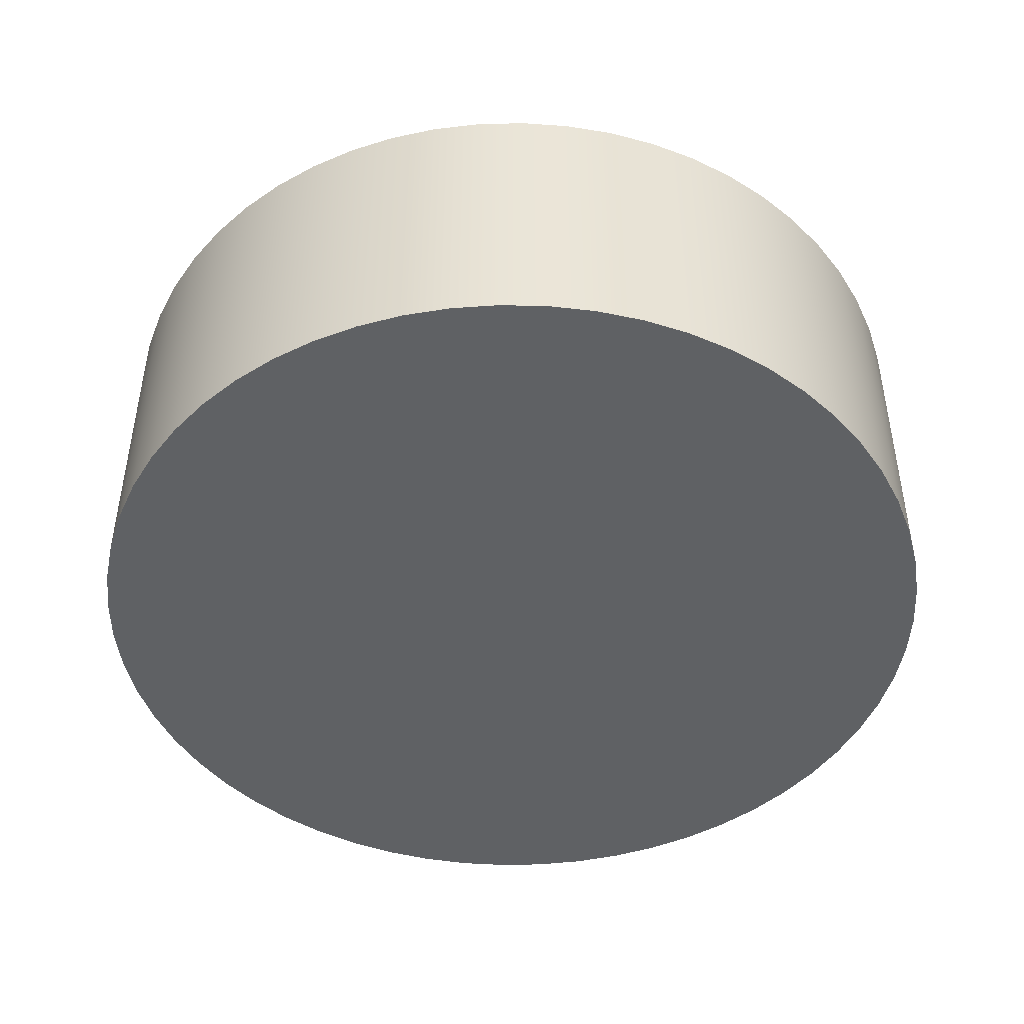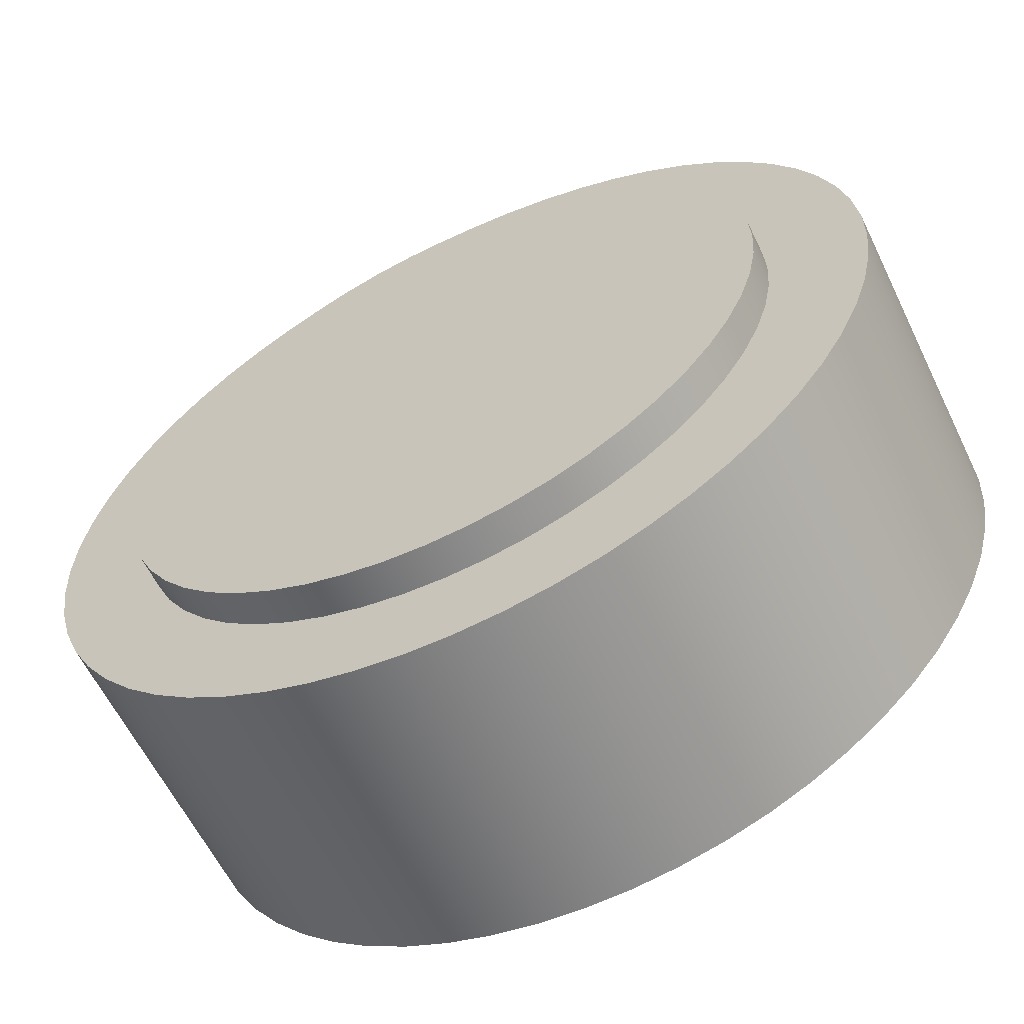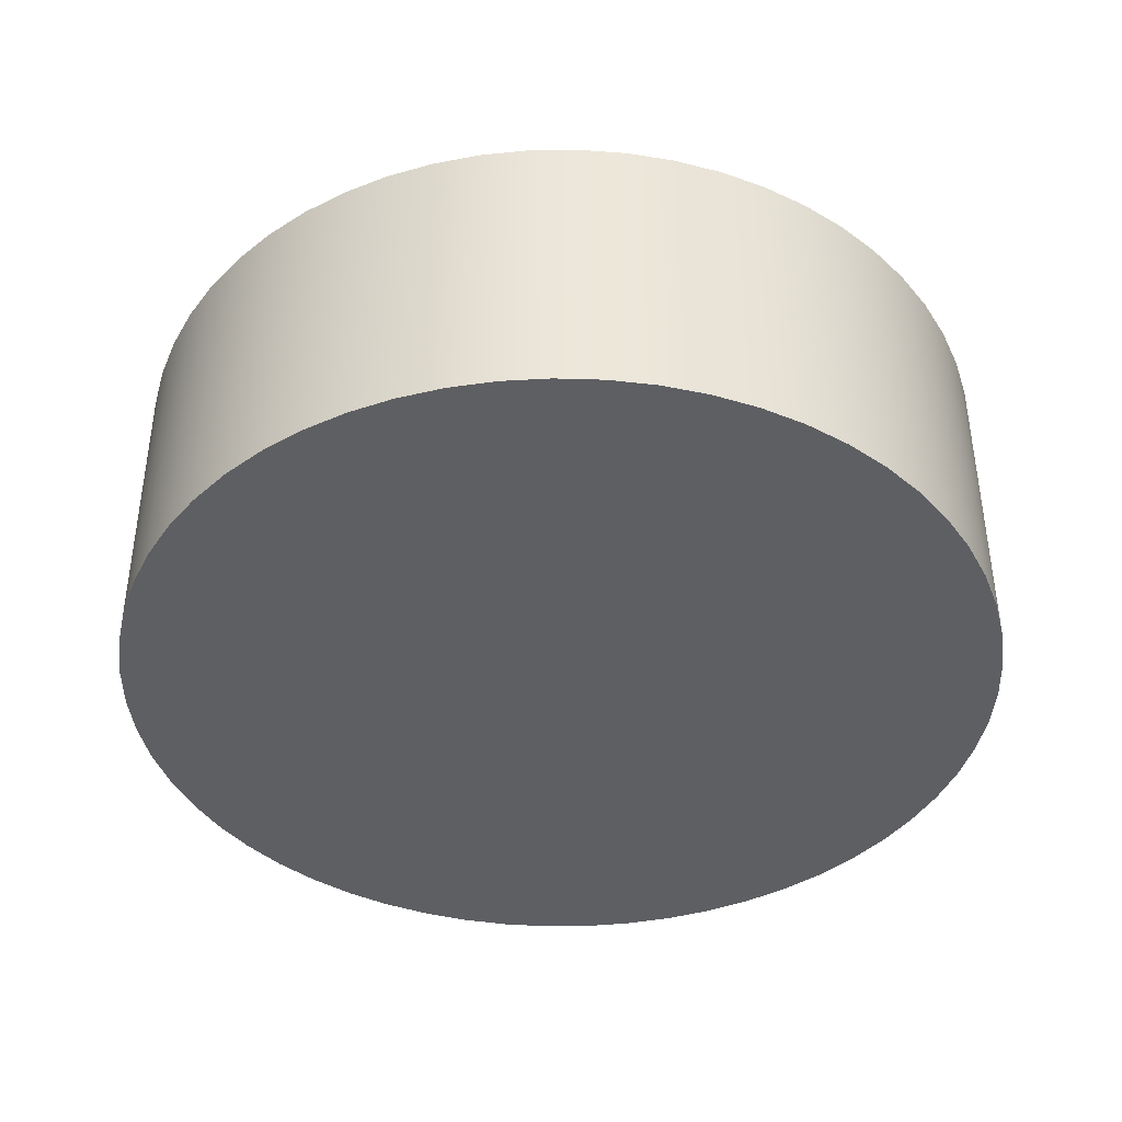
<metadata>
{"format":"obj","ext":"obj","renderer":"f3d","projection":"perspective","resolution":1024,"background":"white","views":[{"elev":-46.1,"azim":82.4,"up":"+Y"},{"elev":-61.0,"azim":-154.1,"up":"+Z"},{"elev":-40.9,"azim":57.4,"up":"+Y"}]}
</metadata>
<code>
v 0.4625 0.42 -5.664e-17
v 0.4591 0.42 -0.05575
v 0.4491 0.42 -0.1107
v 0.4324 0.42 -0.164
v 0.4095 0.42 -0.2149
v 0.3806 0.42 -0.2627
v 0.3462 0.42 -0.3067
v 0.3067 0.42 -0.3462
v 0.2627 0.42 -0.3806
v 0.2149 0.42 -0.4095
v 0.164 0.42 -0.4324
v 0.1107 0.42 -0.4491
v 0.05575 0.42 -0.4591
v -2.832e-17 0.42 -0.4625
v -0.05575 0.42 -0.4591
v -0.1107 0.42 -0.4491
v -0.164 0.42 -0.4324
v -0.2149 0.42 -0.4095
v -0.2627 0.42 -0.3806
v -0.3067 0.42 -0.3462
v -0.3462 0.42 -0.3067
v -0.3806 0.42 -0.2627
v -0.4095 0.42 -0.2149
v -0.4324 0.42 -0.164
v -0.4491 0.42 -0.1107
v -0.4591 0.42 -0.05575
v -0.4625 0.42 0
v -0.4591 0.42 0.05575
v -0.4491 0.42 0.1107
v -0.4324 0.42 0.164
v -0.4095 0.42 0.2149
v -0.3806 0.42 0.2627
v -0.3462 0.42 0.3067
v -0.3067 0.42 0.3462
v -0.2627 0.42 0.3806
v -0.2149 0.42 0.4095
v -0.164 0.42 0.4324
v -0.1107 0.42 0.4491
v -0.05575 0.42 0.4591
v -2.832e-17 0.42 0.4625
v 0.05575 0.42 0.4591
v 0.1107 0.42 0.4491
v 0.164 0.42 0.4324
v 0.2149 0.42 0.4095
v 0.2627 0.42 0.3806
v 0.3067 0.42 0.3462
v 0.3462 0.42 0.3067
v 0.3806 0.42 0.2627
v 0.4095 0.42 0.2149
v 0.4324 0.42 0.164
v 0.4491 0.42 0.1107
v 0.4591 0.42 0.05575
v 0.4625 0.47 -5.664e-17
v 0.4591 0.47 0.05575
v 0.4491 0.47 0.1107
v 0.4324 0.47 0.164
v 0.4095 0.47 0.2149
v 0.3806 0.47 0.2627
v 0.3462 0.47 0.3067
v 0.3067 0.47 0.3462
v 0.2627 0.47 0.3806
v 0.2149 0.47 0.4095
v 0.164 0.47 0.4324
v 0.1107 0.47 0.4491
v 0.05575 0.47 0.4591
v -2.832e-17 0.47 0.4625
v -0.05575 0.47 0.4591
v -0.1107 0.47 0.4491
v -0.164 0.47 0.4324
v -0.2149 0.47 0.4095
v -0.2627 0.47 0.3806
v -0.3067 0.47 0.3462
v -0.3462 0.47 0.3067
v -0.3806 0.47 0.2627
v -0.4095 0.47 0.2149
v -0.4324 0.47 0.164
v -0.4491 0.47 0.1107
v -0.4591 0.47 0.05575
v -0.4625 0.47 0
v -0.4591 0.47 -0.05575
v -0.4491 0.47 -0.1107
v -0.4324 0.47 -0.164
v -0.4095 0.47 -0.2149
v -0.3806 0.47 -0.2627
v -0.3462 0.47 -0.3067
v -0.3067 0.47 -0.3462
v -0.2627 0.47 -0.3806
v -0.2149 0.47 -0.4095
v -0.164 0.47 -0.4324
v -0.1107 0.47 -0.4491
v -0.05575 0.47 -0.4591
v -2.832e-17 0.47 -0.4625
v 0.05575 0.47 -0.4591
v 0.1107 0.47 -0.4491
v 0.164 0.47 -0.4324
v 0.2149 0.47 -0.4095
v 0.2627 0.47 -0.3806
v 0.3067 0.47 -0.3462
v 0.3462 0.47 -0.3067
v 0.3806 0.47 -0.2627
v 0.4095 0.47 -0.2149
v 0.4324 0.47 -0.164
v 0.4491 0.47 -0.1107
v 0.4591 0.47 -0.05575
v 0.4625 0.47 -5.664e-17
v 0.4625 0.42 -5.664e-17
v 0.4625 0.42 -5.664e-17
v 0.4591 0.42 0.05575
v 0.4491 0.42 0.1107
v 0.4324 0.42 0.164
v 0.4095 0.42 0.2149
v 0.3806 0.42 0.2627
v 0.3462 0.42 0.3067
v 0.3067 0.42 0.3462
v 0.2627 0.42 0.3806
v 0.2149 0.42 0.4095
v 0.164 0.42 0.4324
v 0.1107 0.42 0.4491
v 0.05575 0.42 0.4591
v -2.832e-17 0.42 0.4625
v -0.05575 0.42 0.4591
v -0.1107 0.42 0.4491
v -0.164 0.42 0.4324
v -0.2149 0.42 0.4095
v -0.2627 0.42 0.3806
v -0.3067 0.42 0.3462
v -0.3462 0.42 0.3067
v -0.3806 0.42 0.2627
v -0.4095 0.42 0.2149
v -0.4324 0.42 0.164
v -0.4491 0.42 0.1107
v -0.4591 0.42 0.05575
v -0.4625 0.42 0
v -0.4591 0.42 -0.05575
v -0.4491 0.42 -0.1107
v -0.4324 0.42 -0.164
v -0.4095 0.42 -0.2149
v -0.3806 0.42 -0.2627
v -0.3462 0.42 -0.3067
v -0.3067 0.42 -0.3462
v -0.2627 0.42 -0.3806
v -0.2149 0.42 -0.4095
v -0.164 0.42 -0.4324
v -0.1107 0.42 -0.4491
v -0.05575 0.42 -0.4591
v -2.832e-17 0.42 -0.4625
v 0.05575 0.42 -0.4591
v 0.1107 0.42 -0.4491
v 0.164 0.42 -0.4324
v 0.2149 0.42 -0.4095
v 0.2627 0.42 -0.3806
v 0.3067 0.42 -0.3462
v 0.3462 0.42 -0.3067
v 0.3806 0.42 -0.2627
v 0.4095 0.42 -0.2149
v 0.4324 0.42 -0.164
v 0.4491 0.42 -0.1107
v 0.4591 0.42 -0.05575
v 0.6 0.42 -7.348e-17
v 0.5966 0.42 -0.06378
v 0.5864 0.42 -0.1268
v 0.5696 0.42 -0.1884
v 0.5464 0.42 -0.2479
v 0.5169 0.42 -0.3046
v 0.4816 0.42 -0.3578
v 0.4409 0.42 -0.407
v 0.3951 0.42 -0.4515
v 0.3449 0.42 -0.491
v 0.2907 0.42 -0.5249
v 0.2333 0.42 -0.5528
v 0.1732 0.42 -0.5745
v 0.1112 0.42 -0.5896
v 0.04787 0.42 -0.5981
v -0.01597 0.42 -0.5998
v -0.07964 0.42 -0.5947
v -0.1424 0.42 -0.5829
v -0.2035 0.42 -0.5644
v -0.2624 0.42 -0.5396
v -0.3183 0.42 -0.5086
v -0.3705 0.42 -0.4719
v -0.4186 0.42 -0.4299
v -0.4619 0.42 -0.3829
v -0.5 0.42 -0.3317
v -0.5324 0.42 -0.2767
v -0.5588 0.42 -0.2185
v -0.5789 0.42 -0.1579
v -0.5924 0.42 -0.09544
v -0.5991 0.42 -0.03193
v -0.5991 0.42 0.03193
v -0.5924 0.42 0.09544
v -0.5789 0.42 0.1579
v -0.5588 0.42 0.2185
v -0.5324 0.42 0.2767
v -0.5 0.42 0.3317
v -0.4619 0.42 0.3829
v -0.4186 0.42 0.4299
v -0.3705 0.42 0.4719
v -0.3183 0.42 0.5086
v -0.2624 0.42 0.5396
v -0.2035 0.42 0.5644
v -0.1424 0.42 0.5829
v -0.07964 0.42 0.5947
v -0.01597 0.42 0.5998
v 0.04787 0.42 0.5981
v 0.1112 0.42 0.5896
v 0.1732 0.42 0.5745
v 0.2333 0.42 0.5528
v 0.2907 0.42 0.5249
v 0.3449 0.42 0.491
v 0.3951 0.42 0.4515
v 0.4409 0.42 0.407
v 0.4816 0.42 0.3578
v 0.5169 0.42 0.3046
v 0.5464 0.42 0.2479
v 0.5696 0.42 0.1884
v 0.5864 0.42 0.1268
v 0.5966 0.42 0.06378
v 0.6 0.42 -7.348e-17
v 0.5966 0.42 0.06378
v 0.5864 0.42 0.1268
v 0.5696 0.42 0.1884
v 0.5464 0.42 0.2479
v 0.5169 0.42 0.3046
v 0.4816 0.42 0.3578
v 0.4409 0.42 0.407
v 0.3951 0.42 0.4515
v 0.3449 0.42 0.491
v 0.2907 0.42 0.5249
v 0.2333 0.42 0.5528
v 0.1732 0.42 0.5745
v 0.1112 0.42 0.5896
v 0.04787 0.42 0.5981
v -0.01597 0.42 0.5998
v -0.07964 0.42 0.5947
v -0.1424 0.42 0.5829
v -0.2035 0.42 0.5644
v -0.2624 0.42 0.5396
v -0.3183 0.42 0.5086
v -0.3705 0.42 0.4719
v -0.4186 0.42 0.4299
v -0.4619 0.42 0.3829
v -0.5 0.42 0.3317
v -0.5324 0.42 0.2767
v -0.5588 0.42 0.2185
v -0.5789 0.42 0.1579
v -0.5924 0.42 0.09544
v -0.5991 0.42 0.03193
v -0.5991 0.42 -0.03193
v -0.5924 0.42 -0.09544
v -0.5789 0.42 -0.1579
v -0.5588 0.42 -0.2185
v -0.5324 0.42 -0.2767
v -0.5 0.42 -0.3317
v -0.4619 0.42 -0.3829
v -0.4186 0.42 -0.4299
v -0.3705 0.42 -0.4719
v -0.3183 0.42 -0.5086
v -0.2624 0.42 -0.5396
v -0.2035 0.42 -0.5644
v -0.1424 0.42 -0.5829
v -0.07964 0.42 -0.5947
v -0.01597 0.42 -0.5998
v 0.04787 0.42 -0.5981
v 0.1112 0.42 -0.5896
v 0.1732 0.42 -0.5745
v 0.2333 0.42 -0.5528
v 0.2907 0.42 -0.5249
v 0.3449 0.42 -0.491
v 0.3951 0.42 -0.4515
v 0.4409 0.42 -0.407
v 0.4816 0.42 -0.3578
v 0.5169 0.42 -0.3046
v 0.5464 0.42 -0.2479
v 0.5696 0.42 -0.1884
v 0.5864 0.42 -0.1268
v 0.5966 0.42 -0.06378
v -0.6 0 7.348e-17
v -0.5966 0 0.06378
v -0.5864 0 0.1268
v -0.5696 0 0.1884
v -0.5464 0 0.2479
v -0.5169 0 0.3046
v -0.4816 0 0.3578
v -0.4409 0 0.407
v -0.3951 0 0.4515
v -0.3449 0 0.491
v -0.2907 0 0.5249
v -0.2333 0 0.5528
v -0.1732 0 0.5745
v -0.1112 0 0.5896
v -0.04787 0 0.5981
v 0.01597 0 0.5998
v 0.07964 0 0.5947
v 0.1424 0 0.5829
v 0.2035 0 0.5644
v 0.2624 0 0.5396
v 0.3183 0 0.5086
v 0.3705 0 0.4719
v 0.4186 0 0.4299
v 0.4619 0 0.3829
v 0.5 0 0.3317
v 0.5324 0 0.2767
v 0.5588 0 0.2185
v 0.5789 0 0.1579
v 0.5924 0 0.09544
v 0.5991 0 0.03193
v 0.5991 0 -0.03193
v 0.5924 0 -0.09544
v 0.5789 0 -0.1579
v 0.5588 0 -0.2185
v 0.5324 0 -0.2767
v 0.5 0 -0.3317
v 0.4619 0 -0.3829
v 0.4186 0 -0.4299
v 0.3705 0 -0.4719
v 0.3183 0 -0.5086
v 0.2624 0 -0.5396
v 0.2035 0 -0.5644
v 0.1424 0 -0.5829
v 0.07964 0 -0.5947
v 0.01597 0 -0.5998
v -0.04787 0 -0.5981
v -0.1112 0 -0.5896
v -0.1732 0 -0.5745
v -0.2333 0 -0.5528
v -0.2907 0 -0.5249
v -0.3449 0 -0.491
v -0.3951 0 -0.4515
v -0.4409 0 -0.407
v -0.4816 0 -0.3578
v -0.5169 0 -0.3046
v -0.5464 0 -0.2479
v -0.5696 0 -0.1884
v -0.5864 0 -0.1268
v -0.5966 0 -0.06378
v -0.5991 0.42 0.03193
v -0.6 0 7.348e-17
v 0.4625 0.47 -5.664e-17
v 0.4591 0.47 -0.05575
v 0.4491 0.47 -0.1107
v 0.4324 0.47 -0.164
v 0.4095 0.47 -0.2149
v 0.3806 0.47 -0.2627
v 0.3462 0.47 -0.3067
v 0.3067 0.47 -0.3462
v 0.2627 0.47 -0.3806
v 0.2149 0.47 -0.4095
v 0.164 0.47 -0.4324
v 0.1107 0.47 -0.4491
v 0.05575 0.47 -0.4591
v -2.832e-17 0.47 -0.4625
v -0.05575 0.47 -0.4591
v -0.1107 0.47 -0.4491
v -0.164 0.47 -0.4324
v -0.2149 0.47 -0.4095
v -0.2627 0.47 -0.3806
v -0.3067 0.47 -0.3462
v -0.3462 0.47 -0.3067
v -0.3806 0.47 -0.2627
v -0.4095 0.47 -0.2149
v -0.4324 0.47 -0.164
v -0.4491 0.47 -0.1107
v -0.4591 0.47 -0.05575
v -0.4625 0.47 0
v -0.4591 0.47 0.05575
v -0.4491 0.47 0.1107
v -0.4324 0.47 0.164
v -0.4095 0.47 0.2149
v -0.3806 0.47 0.2627
v -0.3462 0.47 0.3067
v -0.3067 0.47 0.3462
v -0.2627 0.47 0.3806
v -0.2149 0.47 0.4095
v -0.164 0.47 0.4324
v -0.1107 0.47 0.4491
v -0.05575 0.47 0.4591
v -2.832e-17 0.47 0.4625
v 0.05575 0.47 0.4591
v 0.1107 0.47 0.4491
v 0.164 0.47 0.4324
v 0.2149 0.47 0.4095
v 0.2627 0.47 0.3806
v 0.3067 0.47 0.3462
v 0.3462 0.47 0.3067
v 0.3806 0.47 0.2627
v 0.4095 0.47 0.2149
v 0.4324 0.47 0.164
v 0.4491 0.47 0.1107
v 0.4591 0.47 0.05575
v -0.6 0 7.348e-17
v -0.5966 0 -0.06378
v -0.5864 0 -0.1268
v -0.5696 0 -0.1884
v -0.5464 0 -0.2479
v -0.5169 0 -0.3046
v -0.4816 0 -0.3578
v -0.4409 0 -0.407
v -0.3951 0 -0.4515
v -0.3449 0 -0.491
v -0.2907 0 -0.5249
v -0.2333 0 -0.5528
v -0.1732 0 -0.5745
v -0.1112 0 -0.5896
v -0.04787 0 -0.5981
v 0.01597 0 -0.5998
v 0.07964 0 -0.5947
v 0.1424 0 -0.5829
v 0.2035 0 -0.5644
v 0.2624 0 -0.5396
v 0.3183 0 -0.5086
v 0.3705 0 -0.4719
v 0.4186 0 -0.4299
v 0.4619 0 -0.3829
v 0.5 0 -0.3317
v 0.5324 0 -0.2767
v 0.5588 0 -0.2185
v 0.5789 0 -0.1579
v 0.5924 0 -0.09544
v 0.5991 0 -0.03193
v 0.5991 0 0.03193
v 0.5924 0 0.09544
v 0.5789 0 0.1579
v 0.5588 0 0.2185
v 0.5324 0 0.2767
v 0.5 0 0.3317
v 0.4619 0 0.3829
v 0.4186 0 0.4299
v 0.3705 0 0.4719
v 0.3183 0 0.5086
v 0.2624 0 0.5396
v 0.2035 0 0.5644
v 0.1424 0 0.5829
v 0.07964 0 0.5947
v 0.01597 0 0.5998
v -0.04787 0 0.5981
v -0.1112 0 0.5896
v -0.1732 0 0.5745
v -0.2333 0 0.5528
v -0.2907 0 0.5249
v -0.3449 0 0.491
v -0.3951 0 0.4515
v -0.4409 0 0.407
v -0.4816 0 0.3578
v -0.5169 0 0.3046
v -0.5464 0 0.2479
v -0.5696 0 0.1884
v -0.5864 0 0.1268
v -0.5966 0 0.06378
g 30bc83fa-e2eb-11ea-b228-54bf646e7e1f
f 2 104 1
f 1 104 105
f 106 53 52
f 52 53 54
f 52 54 51
f 51 54 55
f 51 55 50
f 50 55 56
f 50 56 49
f 49 56 57
f 49 57 48
f 48 57 58
f 48 58 47
f 47 58 59
f 47 59 46
f 46 59 60
f 46 60 45
f 45 60 61
f 45 61 44
f 44 61 62
f 44 62 43
f 43 62 63
f 43 63 42
f 42 63 64
f 42 64 41
f 41 64 65
f 41 65 40
f 40 65 66
f 40 66 39
f 39 66 67
f 39 67 38
f 38 67 68
f 38 68 37
f 37 68 69
f 37 69 36
f 36 69 70
f 36 70 35
f 35 70 71
f 35 71 34
f 34 71 72
f 34 72 33
f 33 72 73
f 33 73 32
f 32 73 74
f 32 74 31
f 31 74 75
f 31 75 30
f 30 75 76
f 30 76 29
f 29 76 77
f 29 77 28
f 28 77 78
f 28 78 27
f 27 78 79
f 27 79 26
f 26 79 80
f 26 80 25
f 25 80 81
f 25 81 24
f 24 81 82
f 24 82 23
f 23 82 83
f 23 83 22
f 22 83 84
f 22 84 21
f 21 84 85
f 21 85 20
f 20 85 86
f 20 86 19
f 19 86 87
f 19 87 18
f 18 87 88
f 18 88 17
f 17 88 89
f 17 89 16
f 16 89 90
f 16 90 15
f 15 90 91
f 15 91 14
f 14 91 92
f 14 92 13
f 13 92 93
f 13 93 12
f 12 93 94
f 12 94 11
f 11 94 95
f 11 95 10
f 10 95 96
f 10 96 9
f 9 96 97
f 9 97 8
f 8 97 98
f 8 98 7
f 7 98 99
f 7 99 6
f 6 99 100
f 6 100 5
f 5 100 101
f 5 101 4
f 4 101 102
f 4 102 3
f 3 102 103
f 3 103 2
f 2 103 104
g 30becdd8-e2eb-11ea-bda0-54bf646e7e1f
f 108 217 107
f 107 217 159
f 107 159 160
f 217 108 216
f 216 108 109
f 216 109 215
f 215 109 110
f 215 110 214
f 214 110 111
f 214 111 213
f 213 111 112
f 213 112 212
f 212 112 113
f 212 113 211
f 211 113 114
f 211 114 210
f 210 114 209
f 209 114 115
f 209 115 208
f 208 115 116
f 208 116 207
f 207 116 117
f 207 117 206
f 206 117 118
f 206 118 205
f 205 118 119
f 205 119 204
f 204 119 120
f 204 120 203
f 203 120 121
f 203 121 202
f 202 121 122
f 202 122 201
f 201 122 200
f 200 122 123
f 200 123 199
f 199 123 124
f 199 124 198
f 198 124 125
f 198 125 197
f 197 125 126
f 197 126 196
f 196 126 127
f 196 127 195
f 195 127 128
f 195 128 194
f 194 128 129
f 194 129 193
f 193 129 192
f 192 129 130
f 192 130 191
f 191 130 131
f 191 131 190
f 190 131 132
f 190 132 189
f 189 132 133
f 189 133 188
f 188 133 134
f 188 134 187
f 187 134 135
f 187 135 186
f 186 135 136
f 186 136 185
f 185 136 137
f 185 137 184
f 184 137 183
f 183 137 138
f 183 138 182
f 182 138 139
f 182 139 181
f 181 139 140
f 181 140 180
f 180 140 141
f 180 141 179
f 179 141 142
f 179 142 178
f 178 142 143
f 178 143 177
f 177 143 144
f 177 144 176
f 176 144 175
f 175 144 145
f 175 145 174
f 174 145 146
f 174 146 173
f 173 146 147
f 173 147 172
f 172 147 148
f 172 148 171
f 171 148 149
f 171 149 170
f 170 149 150
f 170 150 169
f 169 150 151
f 169 151 168
f 168 151 152
f 168 152 167
f 167 152 166
f 166 152 153
f 166 153 165
f 165 153 154
f 165 154 164
f 164 154 155
f 164 155 163
f 163 155 156
f 163 156 162
f 162 156 157
f 162 157 161
f 161 157 158
f 161 158 160
f 160 158 107
g 3074f388-e2eb-11ea-910c-54bf646e7e1f
f 219 306 218
f 218 306 307
f 218 307 276
f 276 307 308
f 276 308 275
f 275 308 309
f 275 309 274
f 274 309 310
f 274 310 273
f 273 310 311
f 273 311 272
f 272 311 312
f 272 312 271
f 271 312 313
f 271 313 270
f 270 313 314
f 270 314 269
f 269 314 315
f 269 315 268
f 268 315 316
f 268 316 267
f 267 316 317
f 267 317 266
f 266 317 318
f 266 318 265
f 265 318 319
f 265 319 264
f 264 319 320
f 264 320 263
f 263 320 321
f 263 321 262
f 262 321 322
f 262 322 261
f 261 322 323
f 261 323 260
f 260 323 324
f 260 324 259
f 259 324 325
f 259 325 258
f 258 325 326
f 258 326 257
f 257 326 327
f 257 327 256
f 256 327 328
f 256 328 255
f 255 328 329
f 255 329 254
f 254 329 330
f 254 330 253
f 253 330 331
f 253 331 252
f 252 331 332
f 252 332 251
f 251 332 333
f 251 333 250
f 250 333 334
f 250 334 249
f 249 334 335
f 249 335 248
f 248 335 337
f 248 337 247
f 336 277 278
f 336 278 246
f 246 278 279
f 246 279 245
f 245 279 280
f 245 280 244
f 244 280 281
f 244 281 243
f 243 281 282
f 243 282 242
f 242 282 283
f 242 283 241
f 241 283 284
f 241 284 240
f 240 284 285
f 240 285 239
f 239 285 286
f 239 286 238
f 238 286 287
f 238 287 237
f 237 287 288
f 237 288 236
f 236 288 289
f 236 289 235
f 235 289 290
f 235 290 234
f 234 290 291
f 234 291 233
f 233 291 292
f 233 292 232
f 232 292 293
f 232 293 231
f 231 293 294
f 231 294 230
f 230 294 295
f 230 295 229
f 229 295 296
f 229 296 228
f 228 296 297
f 228 297 227
f 227 297 298
f 227 298 226
f 226 298 299
f 226 299 225
f 225 299 300
f 225 300 224
f 224 300 301
f 224 301 223
f 223 301 302
f 223 302 222
f 222 302 303
f 222 303 221
f 221 303 304
f 221 304 220
f 220 304 305
f 220 305 219
f 219 305 306
g 30771662-e2eb-11ea-91c8-54bf646e7e1f
f 339 363 338
f 338 363 364
f 338 364 389
f 389 364 365
f 389 365 388
f 388 365 366
f 388 366 387
f 387 366 367
f 387 367 386
f 386 367 368
f 386 368 385
f 385 368 369
f 385 369 384
f 384 369 370
f 384 370 383
f 383 370 371
f 383 371 382
f 382 371 372
f 382 372 381
f 381 372 373
f 381 373 380
f 380 373 374
f 380 374 379
f 379 374 375
f 379 375 378
f 378 375 376
f 378 376 377
f 363 339 362
f 362 339 340
f 362 340 361
f 361 340 341
f 361 341 360
f 360 341 342
f 360 342 359
f 359 342 343
f 359 343 358
f 358 343 344
f 358 344 357
f 357 344 345
f 357 345 356
f 356 345 346
f 356 346 355
f 355 346 347
f 355 347 354
f 354 347 348
f 354 348 353
f 353 348 349
f 353 349 352
f 352 349 350
f 352 350 351
g 3078eb14-e2eb-11ea-8ec9-54bf646e7e1f
f 391 419 390
f 390 419 420
f 390 420 448
f 448 420 421
f 448 421 447
f 447 421 422
f 447 422 446
f 446 422 423
f 446 423 445
f 445 423 424
f 445 424 444
f 444 424 425
f 444 425 443
f 443 425 426
f 443 426 442
f 442 426 427
f 442 427 441
f 441 427 428
f 441 428 440
f 440 428 429
f 440 429 439
f 439 429 430
f 439 430 438
f 438 430 431
f 438 431 437
f 437 431 432
f 437 432 436
f 436 432 433
f 436 433 435
f 435 433 434
f 419 391 418
f 418 391 392
f 418 392 417
f 417 392 393
f 417 393 416
f 416 393 394
f 416 394 415
f 415 394 395
f 415 395 414
f 414 395 396
f 414 396 413
f 413 396 397
f 413 397 412
f 412 397 398
f 412 398 411
f 411 398 399
f 411 399 410
f 410 399 400
f 410 400 409
f 409 400 401
f 409 401 408
f 408 401 402
f 408 402 407
f 407 402 403
f 407 403 406
f 406 403 404
f 406 404 405

</code>
